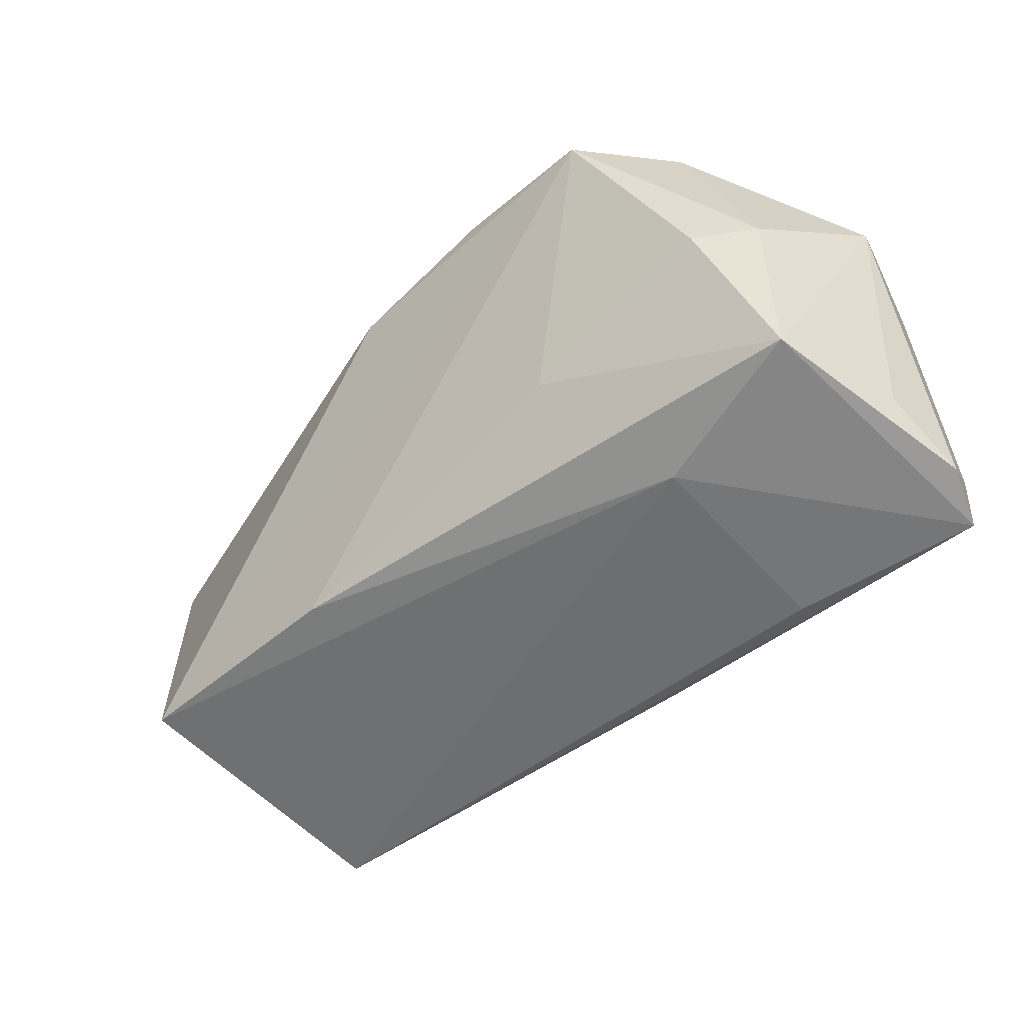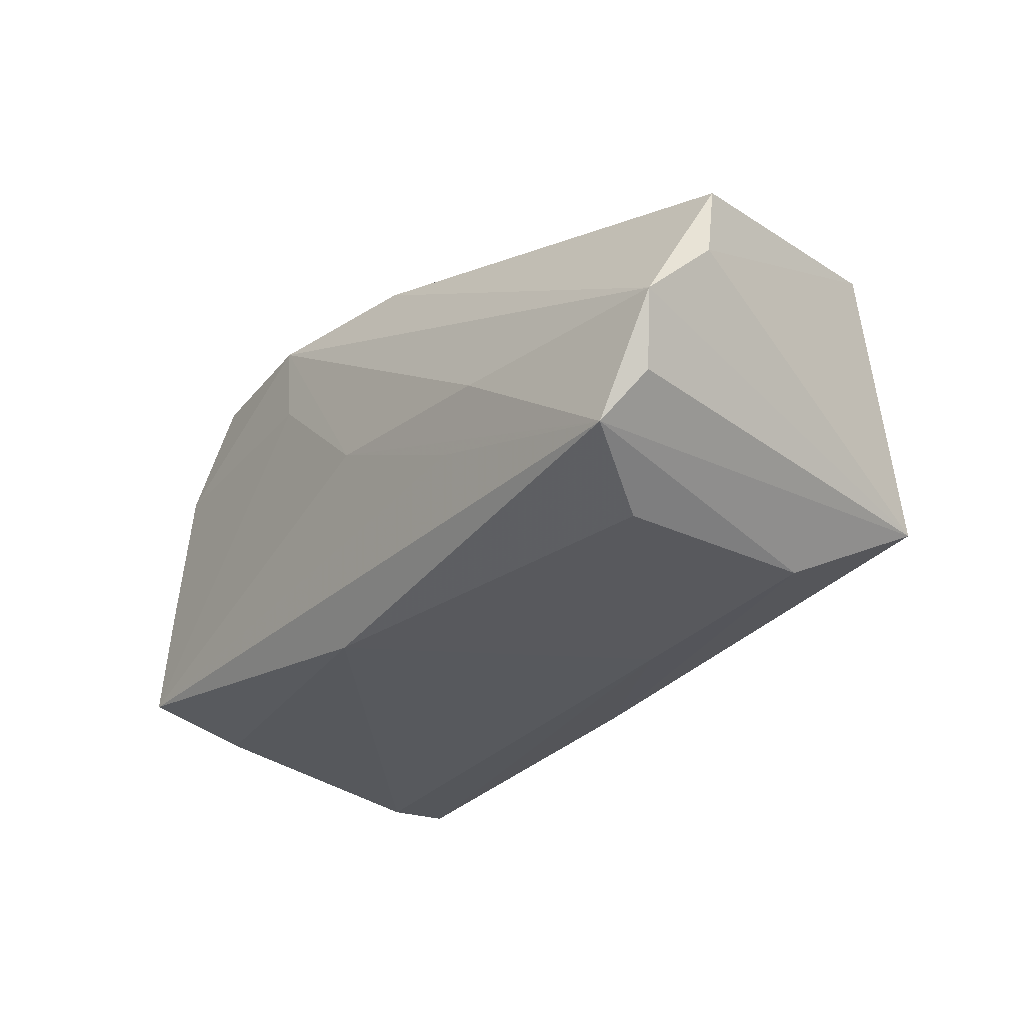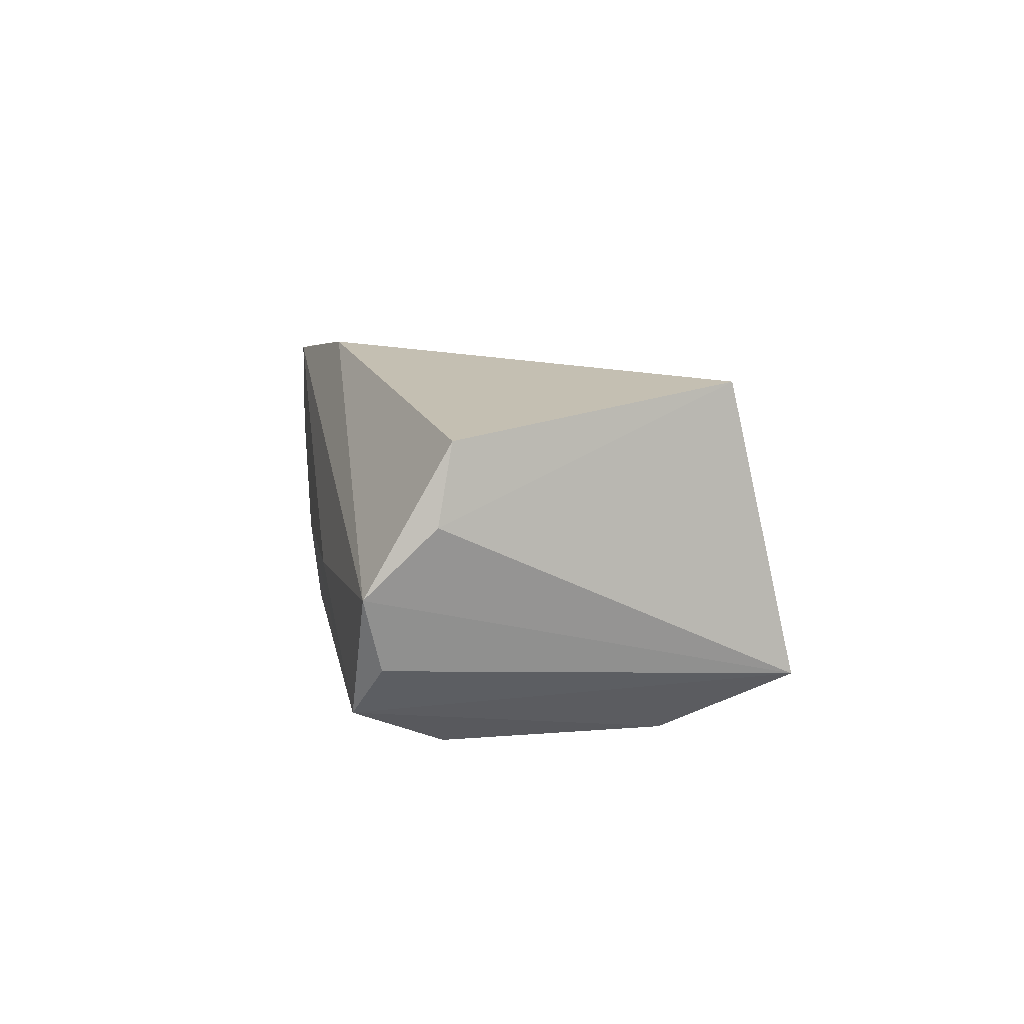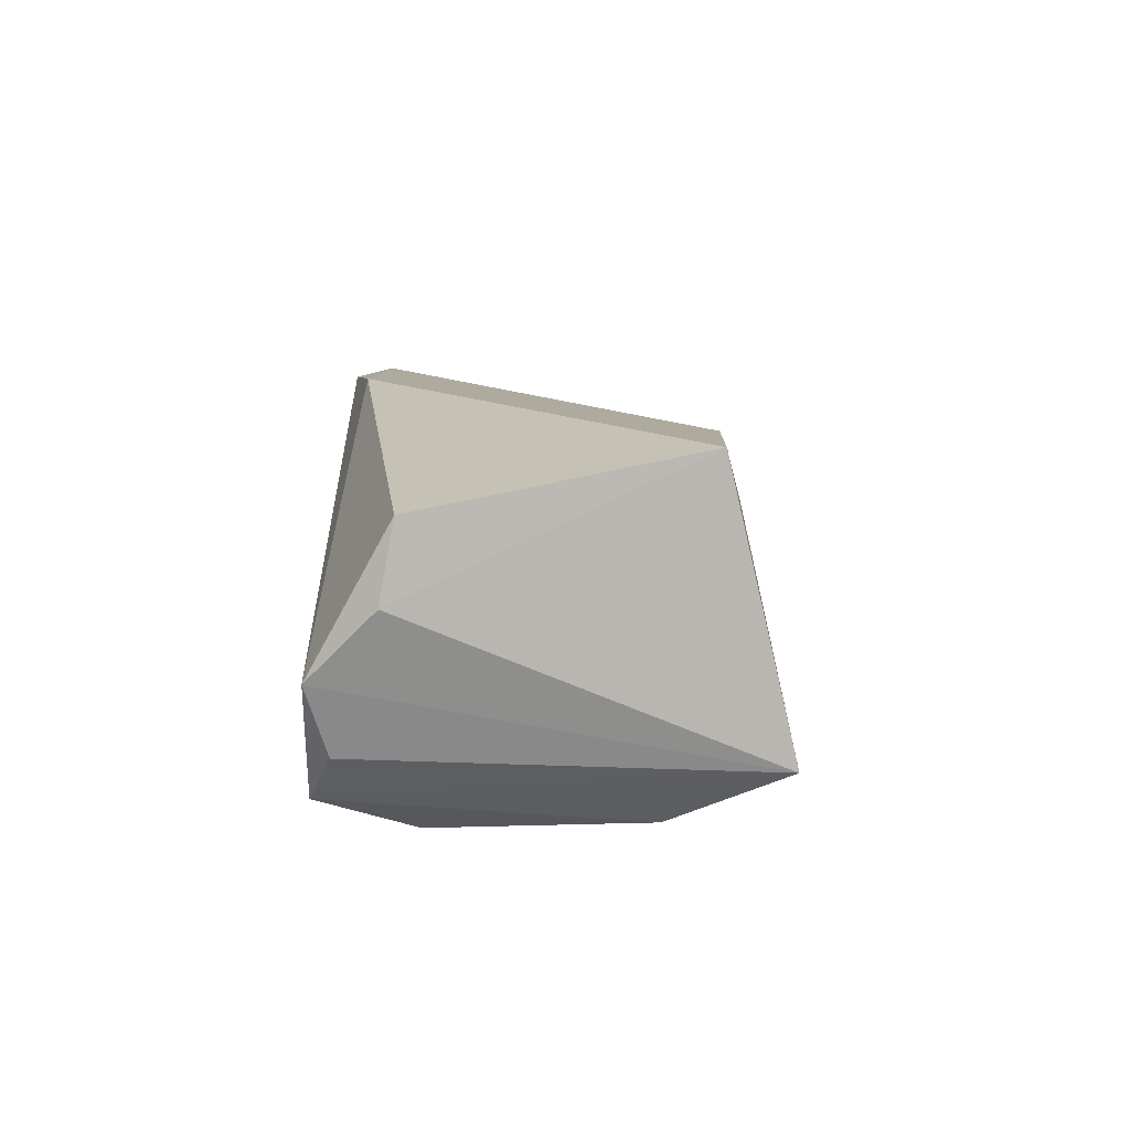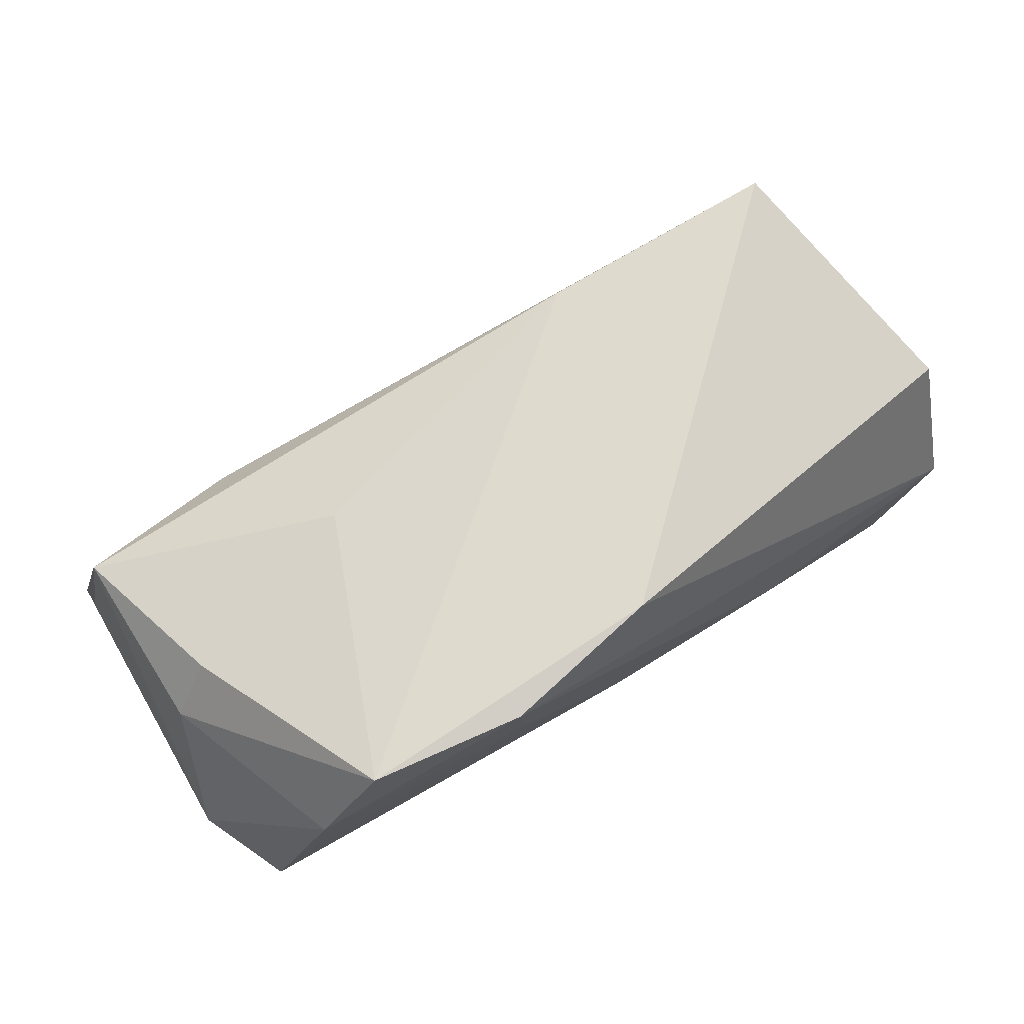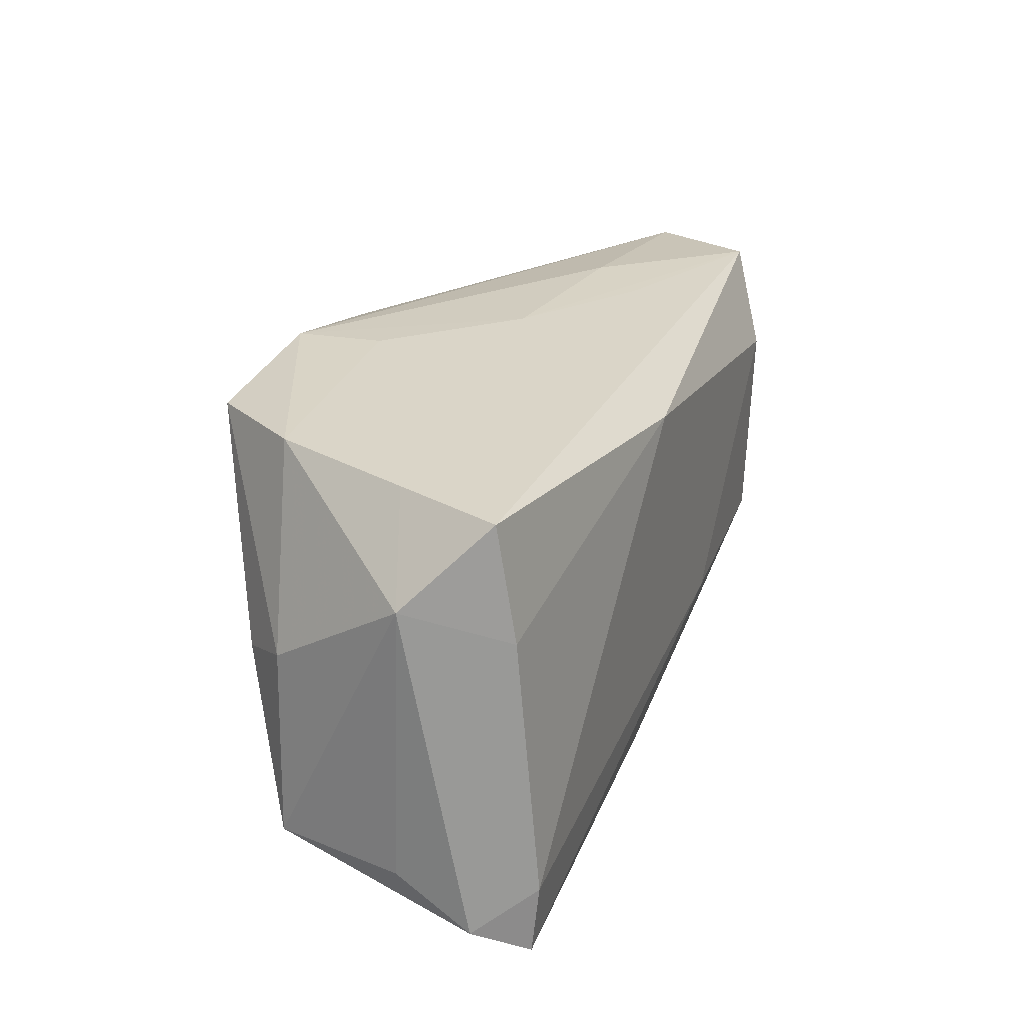
<metadata>
{"format":"obj","ext":"obj","renderer":"f3d","projection":"perspective","resolution":1024,"background":"white","views":[{"elev":-48.1,"azim":45.6,"up":"+Y"},{"elev":-29.5,"azim":-128.2,"up":"+Z"},{"elev":5.0,"azim":-98.2,"up":"+Z"},{"elev":7.9,"azim":-87.8,"up":"+Z"},{"elev":75.1,"azim":149.1,"up":"+Z"},{"elev":24.9,"azim":110.5,"up":"+Y"}]}
</metadata>
<code>
v -0.02778 0.02604 -0.00123
v 0.007765 -0.02724 -0.01884
v -0.05892 0.015 0.005836
v -0.02178 0.02514 -0.007908
v 0.01424 0.02686 0.02536
v -0.0572 0.02309 -0.002179
v -0.04913 0.0238 -0.01604
v -0.01978 -0.02007 0.0208
v 0.03091 -0.02483 0.007363
v 0.05152 0.02308 -0.01559
v -0.00186 0.02657 0.001008
v 0.04761 0.02395 -0.002951
v -0.04217 -0.01335 -0.02007
v 0.05194 0.009425 -0.01808
v 0.05318 -0.02946 -0.02039
v 0.03359 0.0245 0.02567
v 0.04223 0.02496 0.01371
v 0.05302 -0.02099 -0.02127
v -0.04192 0.01273 -0.02102
v 0.05522 -0.02147 -0.004455
v -0.05082 -0.01971 0.02144
v -0.04742 -0.02114 0.01565
v 0.04538 -0.0008476 0.01785
v 0.0517 -0.02139 0.01162
v -0.05844 0.01336 0.01524
v -0.04872 -0.02774 -0.01286
v -0.005963 0.0228 0.02612
v 0.05109 0.001908 0.01149
v -0.01461 -0.01449 -0.02127
v 0.03011 -0.02959 -0.01649
v 0.02092 -0.008951 0.01959
v 0.05601 -0.02693 -0.01392
v 0.05601 0.01299 -0.005754
v 0.007516 0.01946 -0.02127
v -0.05408 0.02081 -0.01051
v 0.01317 0.02681 0.01481
f 7 26 35
f 32 24 15
f 7 35 6
f 6 35 26
f 10 34 7
f 10 14 34
f 33 14 10
f 7 34 19
f 33 24 20
f 20 32 33
f 24 32 20
f 15 24 9
f 1 11 7
f 7 6 1
f 25 6 3
f 3 6 26
f 3 21 25
f 26 21 3
f 25 21 27
f 21 16 27
f 27 6 25
f 8 16 21
f 8 9 24
f 21 9 8
f 28 24 33
f 34 14 18
f 18 32 15
f 33 32 18
f 18 14 33
f 7 11 4
f 4 10 7
f 11 10 4
f 33 10 12
f 13 26 7
f 7 19 13
f 30 26 15
f 15 9 30
f 30 9 26
f 22 21 26
f 26 9 22
f 22 9 21
f 5 27 16
f 11 1 5
f 5 1 6
f 6 27 5
f 31 8 24
f 16 8 31
f 17 28 33
f 16 28 17
f 33 12 17
f 17 5 16
f 15 26 2
f 26 13 2
f 29 18 15
f 15 2 29
f 29 2 13
f 29 13 19
f 29 19 34
f 34 18 29
f 23 31 24
f 16 31 23
f 24 28 23
f 23 28 16
f 11 5 36
f 5 17 36
f 36 17 12
f 36 10 11
f 36 12 10

</code>
